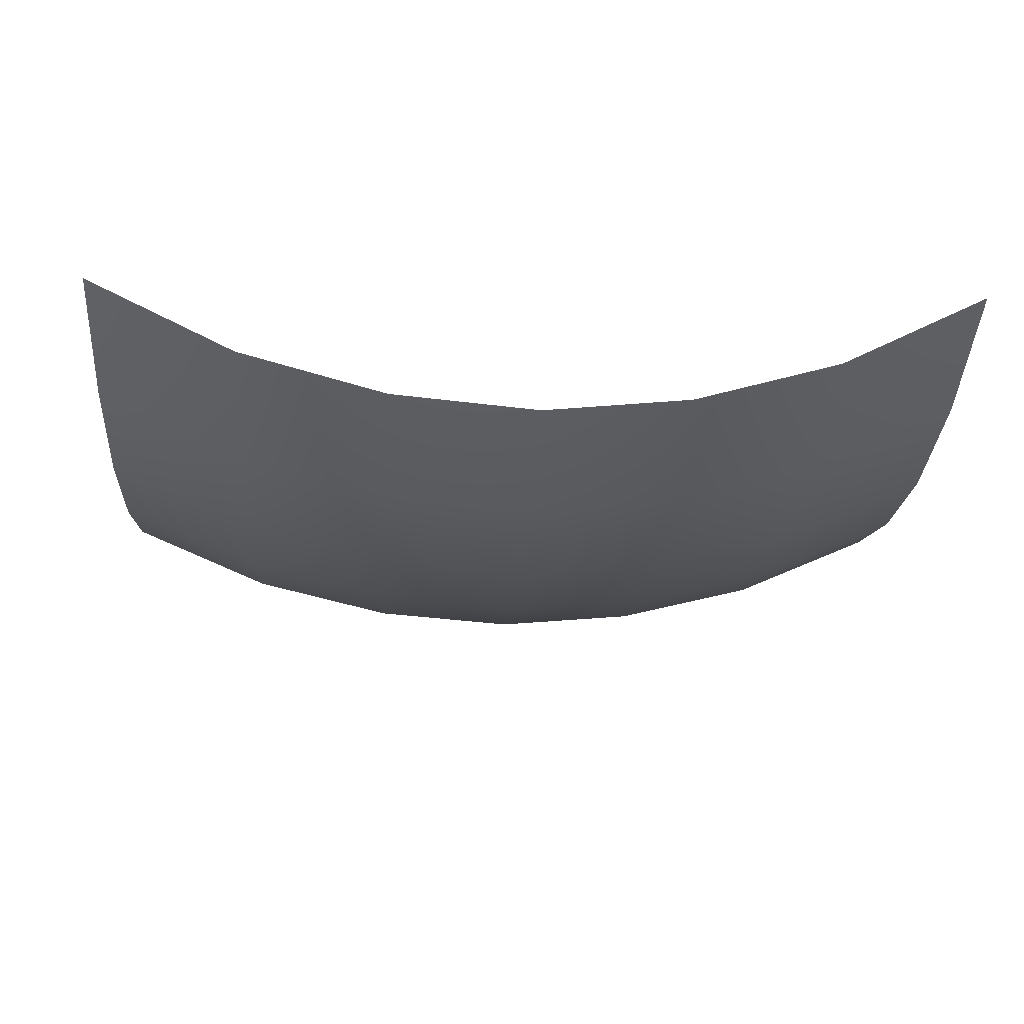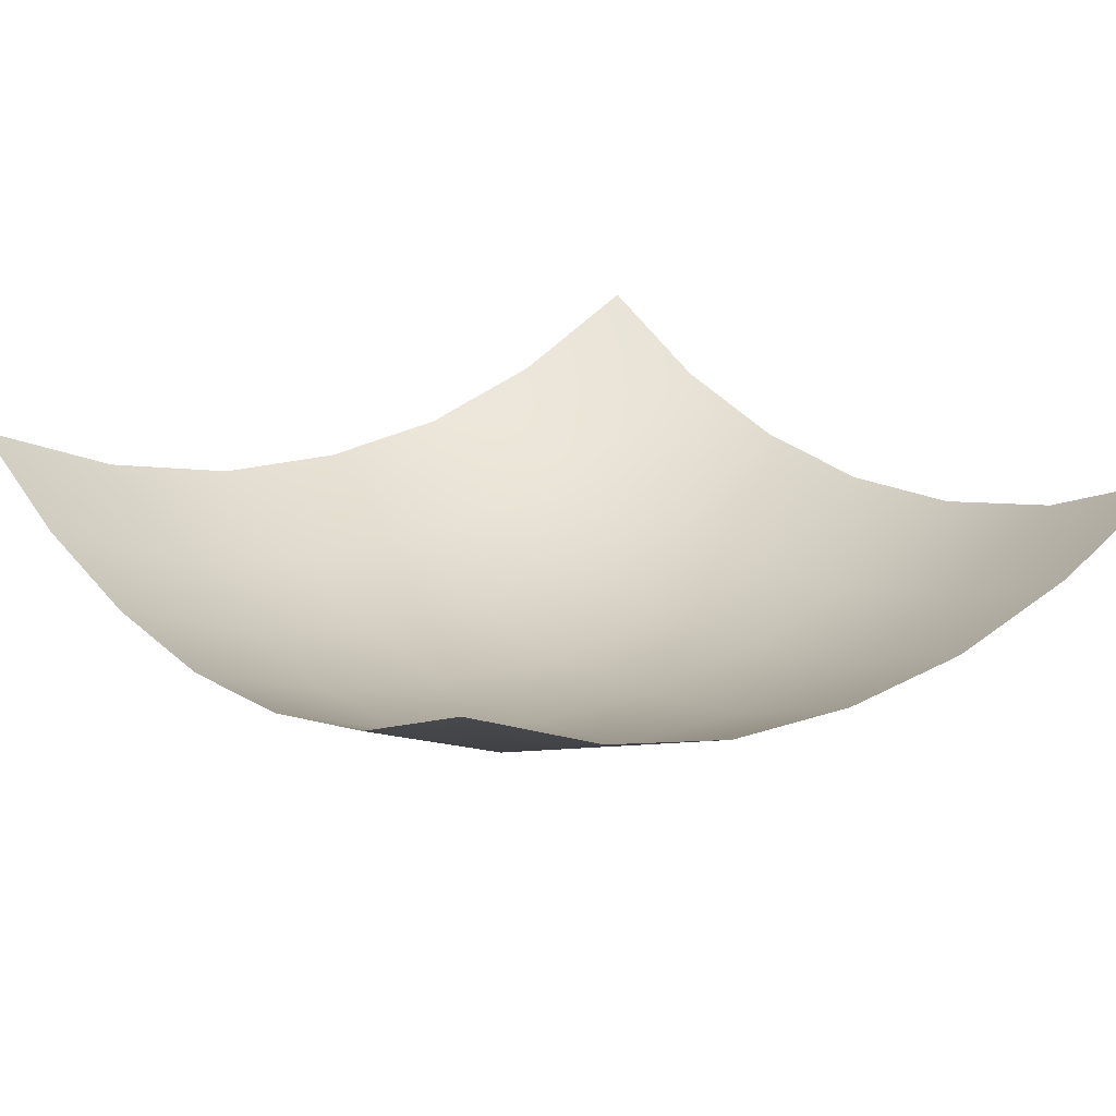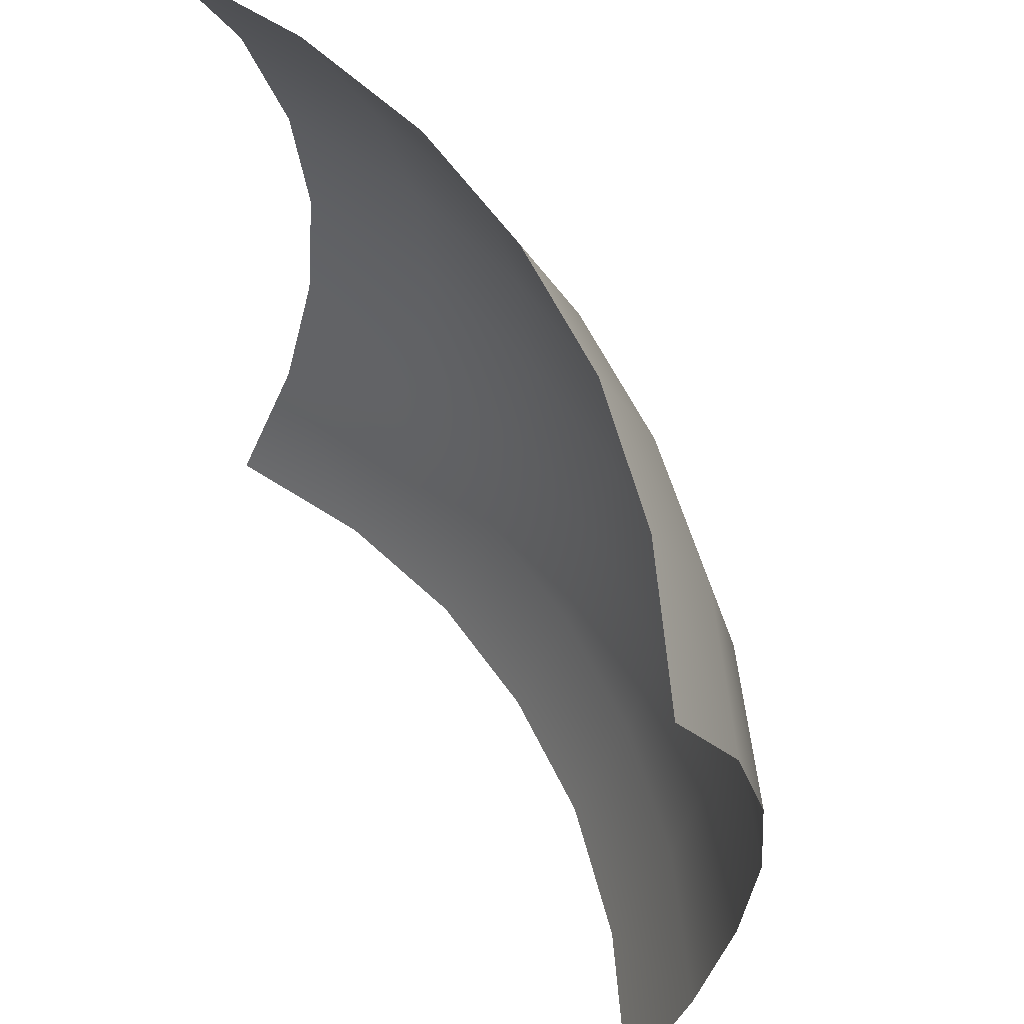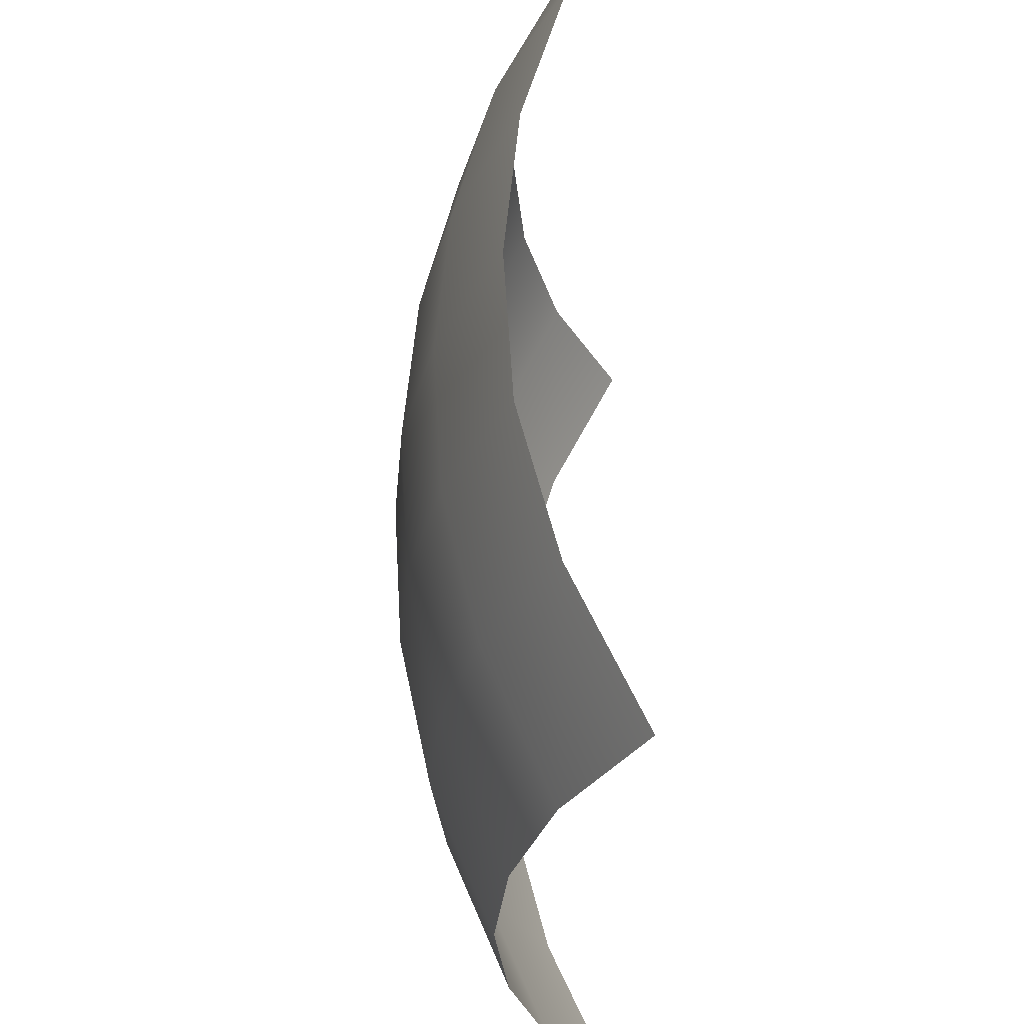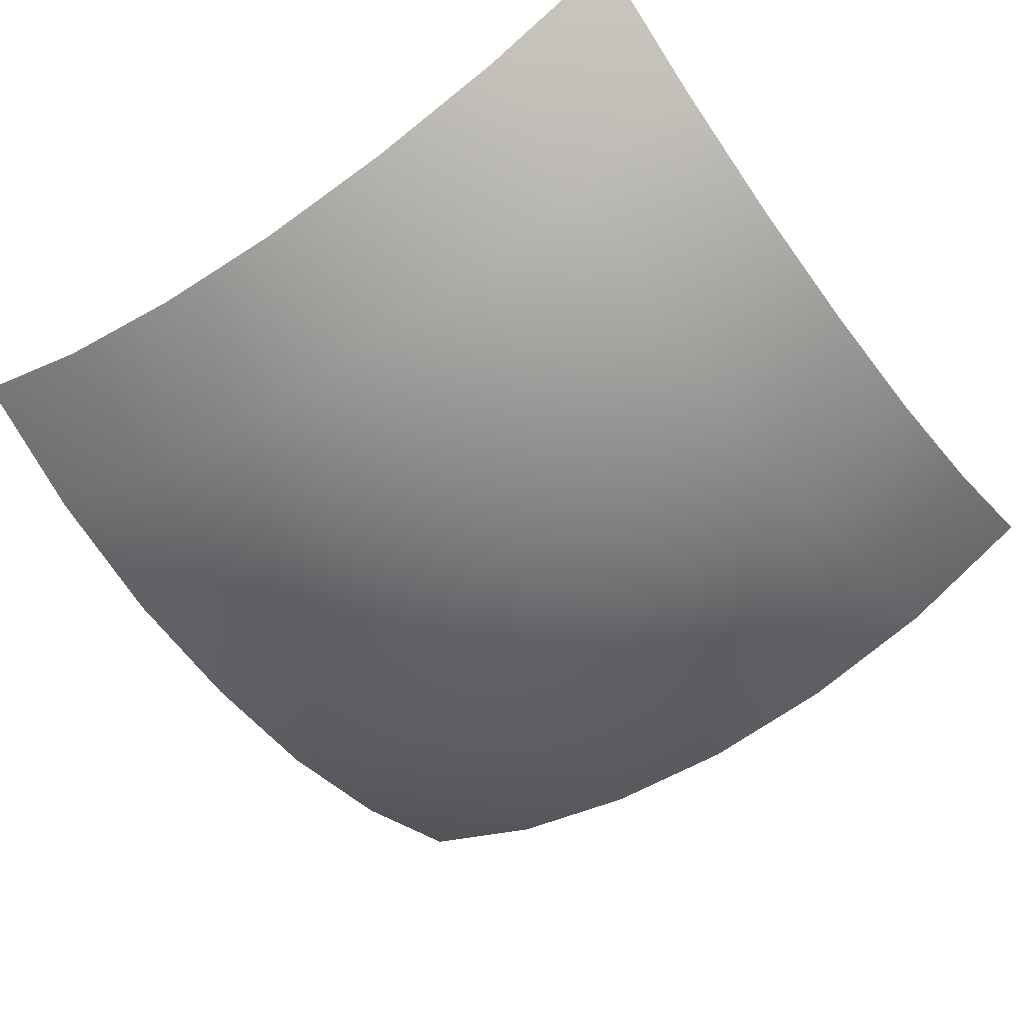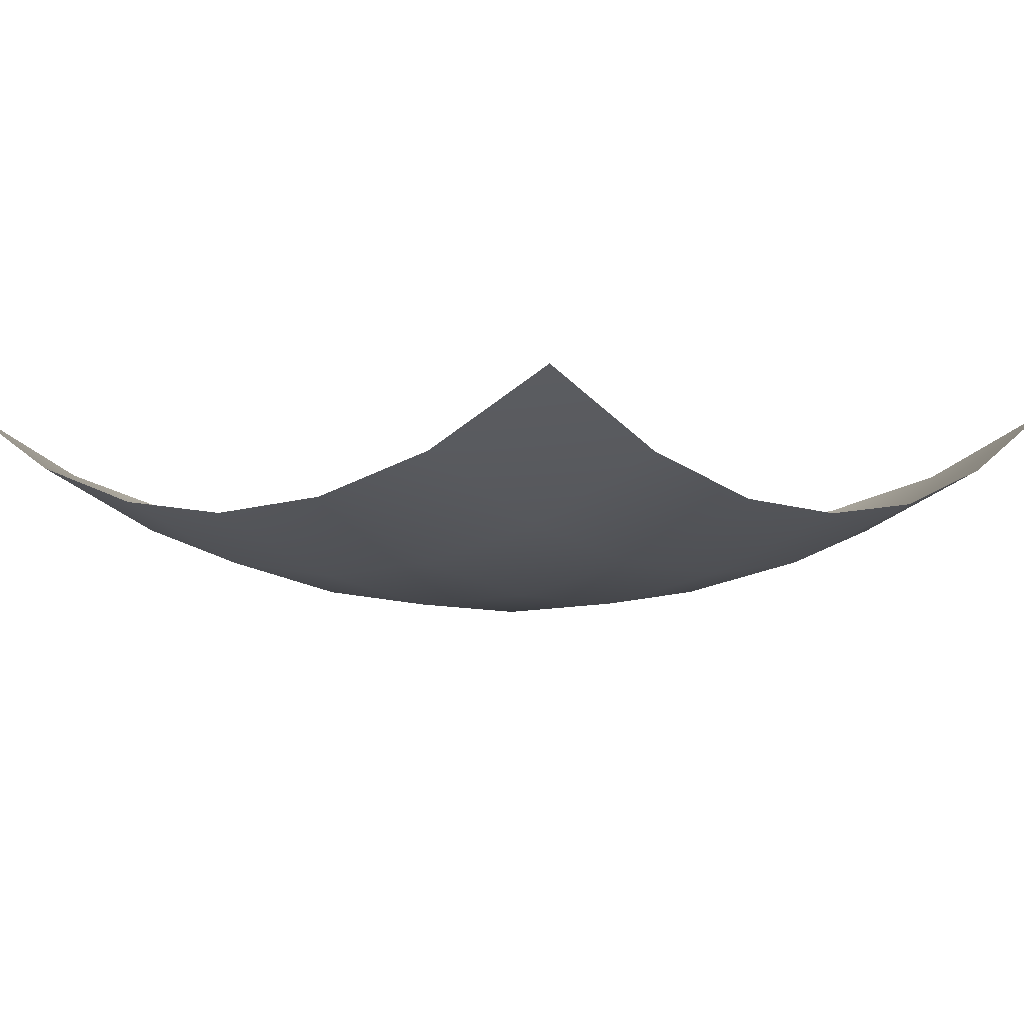
<metadata>
{"format":"obj","ext":"obj","renderer":"f3d","projection":"perspective","resolution":1024,"background":"white","views":[{"elev":-13.8,"azim":-93.7,"up":"+Z"},{"elev":22.2,"azim":-37.9,"up":"+Z"},{"elev":59.8,"azim":59.7,"up":"+Y"},{"elev":60.4,"azim":-88.9,"up":"+Y"},{"elev":-56.7,"azim":125.9,"up":"+Z"},{"elev":-1.2,"azim":132.0,"up":"+Z"}]}
</metadata>
<code>
g mb_cosmicCardCurvedGeo
v 22.9 -22.9 6.02
v 15.27 -22.9 2.348
v 22.9 -15.27 2.346
v 15.27 -15.27 -1.115
v 7.634 -22.9 0.2257
v 22.9 -7.634 0.2985
v 7.634 -15.27 -3.02
v -0 -22.9 -0.3907
v 15.27 -7.634 -3.045
v 22.9 5.188e-14 -0.4039
v -0 -15.27 -3.611
v 7.634 -7.634 -4.828
v 15.27 2.222e-14 -3.703
v -7.634 -15.27 -3.02
v -7.634 -22.9 0.2257
v 15.27 7.634 -3.045
v 22.9 7.634 0.2985
v -15.27 -15.27 -1.115
v -15.27 -22.9 2.348
v -22.9 -15.27 2.346
v -22.9 -22.9 6.02
v -22.9 -7.634 0.2985
v -15.27 -7.634 -3.045
v -22.9 5.188e-14 -0.4039
v -7.634 -7.634 -4.828
v -15.27 2.283e-14 -3.703
v -0 -7.634 -5.405
v -15.27 7.634 -3.045
v -22.9 7.634 0.2985
v -7.634 9.202e-15 -5.448
v 7.634 9.319e-15 -5.448
v -15.27 15.27 -1.115
v -22.9 15.27 2.346
v -7.634 7.634 -4.828
v -0 4.407e-15 -6.02
v -0 7.634 -5.405
v 7.634 7.634 -4.828
v -15.27 22.9 2.348
v -22.9 22.9 6.02
v -7.634 22.9 0.2257
v -7.634 15.27 -3.02
v -0 22.9 -0.3907
v -0 15.27 -3.611
v 7.634 15.27 -3.02
v 7.634 22.9 0.2257
v 15.27 15.27 -1.115
v 15.27 22.9 2.348
v 22.9 15.27 2.346
v 22.9 22.9 6.02
g mb_cosmicCardCurvedGeo_0
f 3 2 1
f 3 4 2
f 4 5 2
f 6 4 3
f 4 7 5
f 7 8 5
f 6 9 4
f 9 7 4
f 10 9 6
f 7 11 8
f 9 12 7
f 12 11 7
f 10 13 9
f 13 12 9
f 14 8 11
f 14 15 8
f 16 13 10
f 16 10 17
f 18 15 14
f 18 19 15
f 20 19 18
f 20 21 19
f 22 20 18
f 22 18 23
f 23 18 14
f 24 22 23
f 25 14 11
f 23 14 25
f 24 23 26
f 26 23 25
f 25 11 27
f 12 27 11
f 28 24 26
f 28 29 24
f 26 25 30
f 30 25 27
f 31 27 12
f 13 31 12
f 32 29 28
f 32 33 29
f 34 28 26
f 34 26 30
f 30 27 35
f 31 35 27
f 36 30 35
f 36 35 31
f 36 34 30
f 37 31 13
f 36 31 37
f 37 13 16
f 38 33 32
f 38 39 33
f 40 38 32
f 41 32 28
f 40 32 41
f 41 28 34
f 42 40 41
f 43 34 36
f 43 41 34
f 43 36 37
f 42 41 43
f 43 37 44
f 42 43 44
f 44 37 16
f 42 44 45
f 44 16 46
f 45 44 46
f 46 16 17
f 45 46 47
f 46 17 48
f 47 46 48
f 47 48 49

</code>
